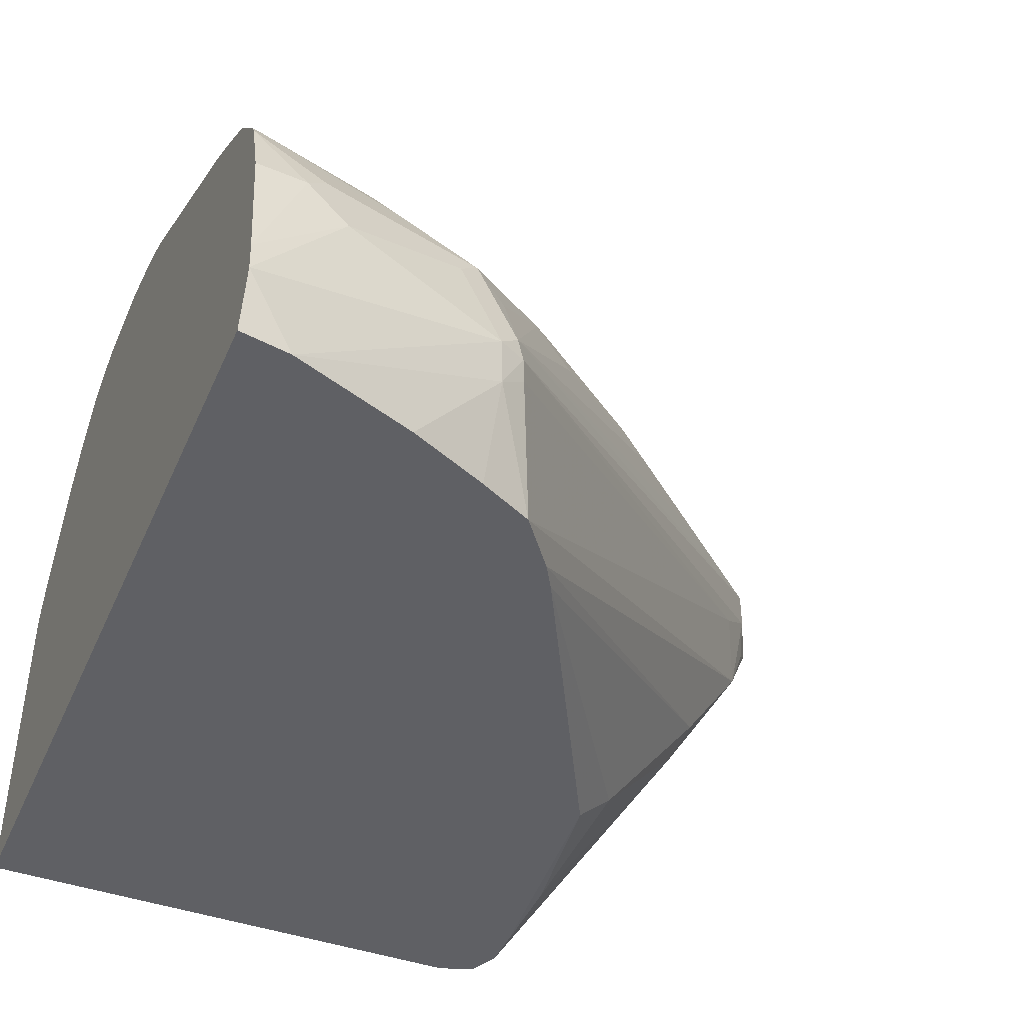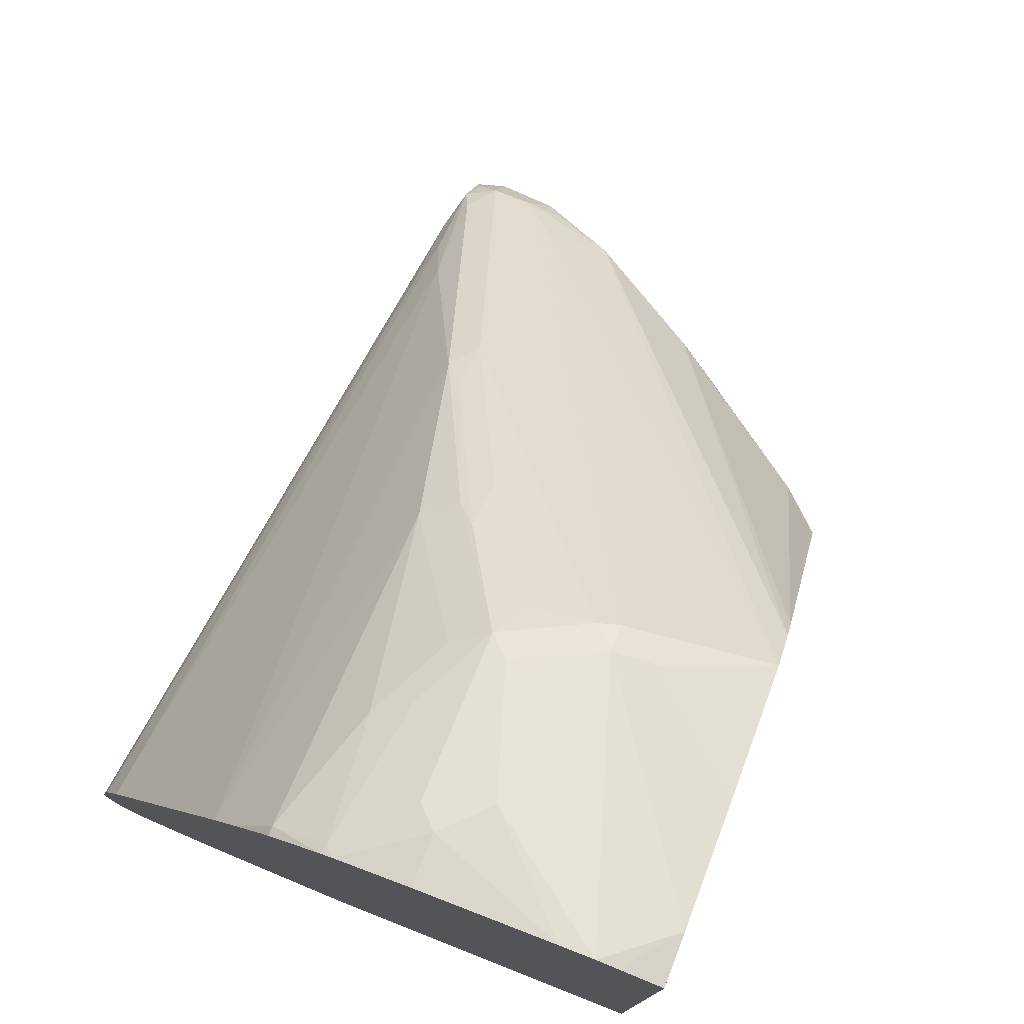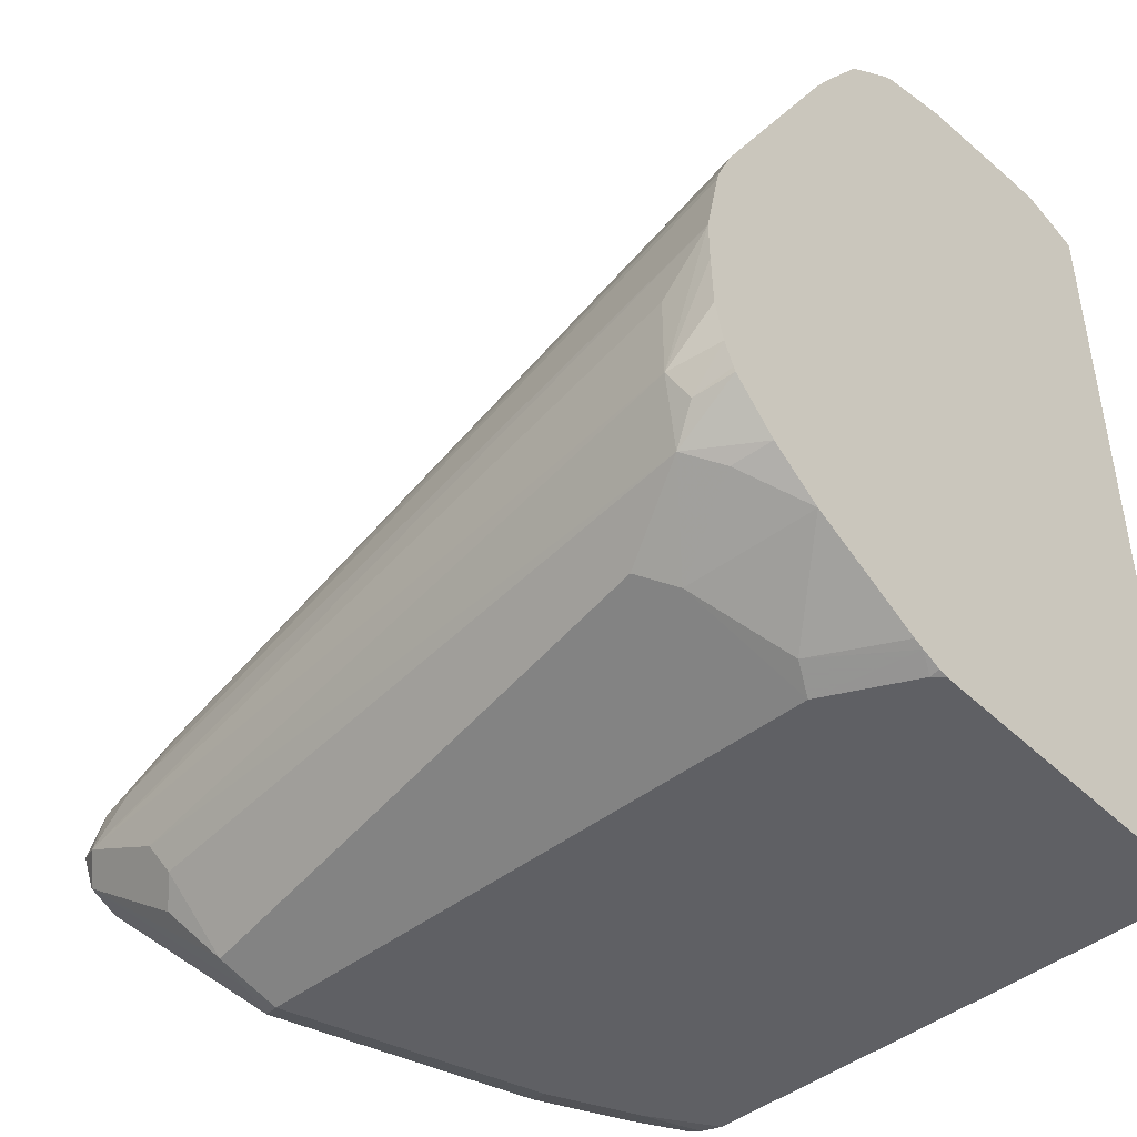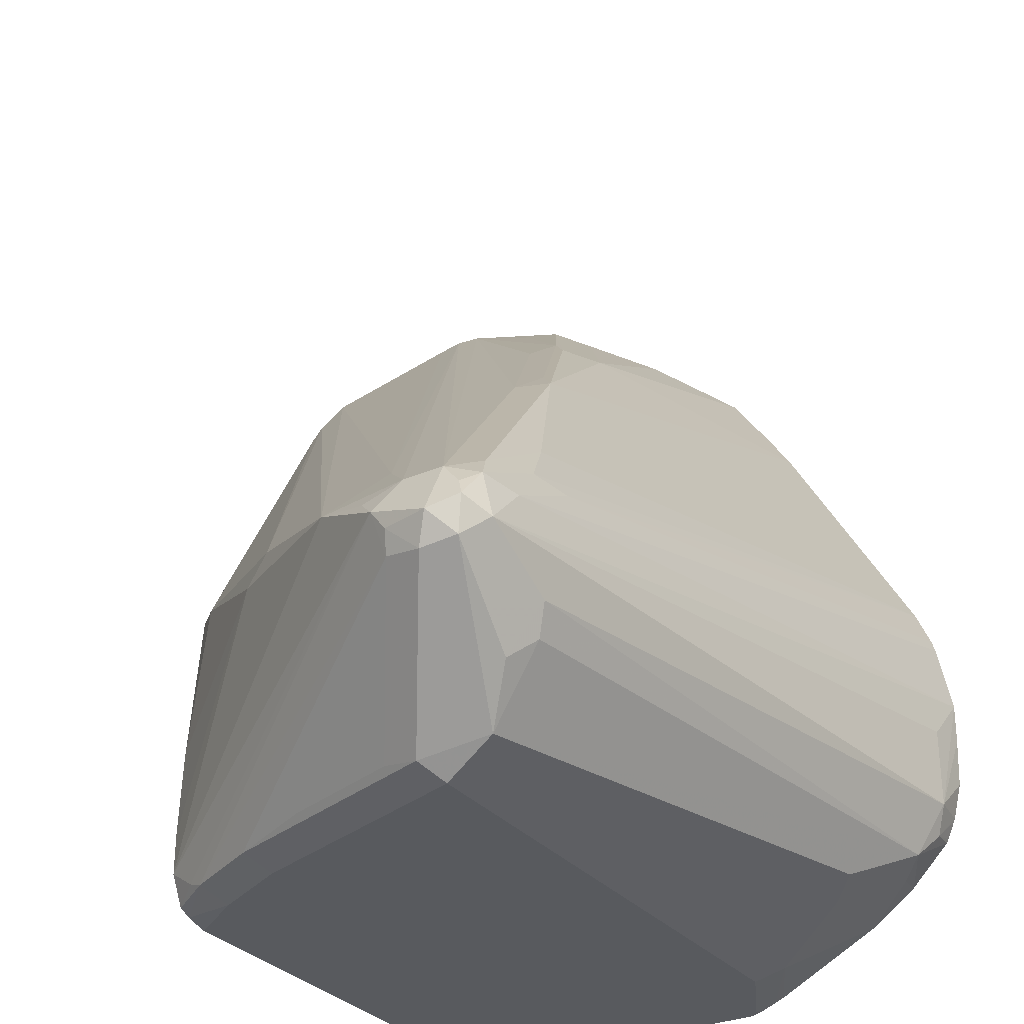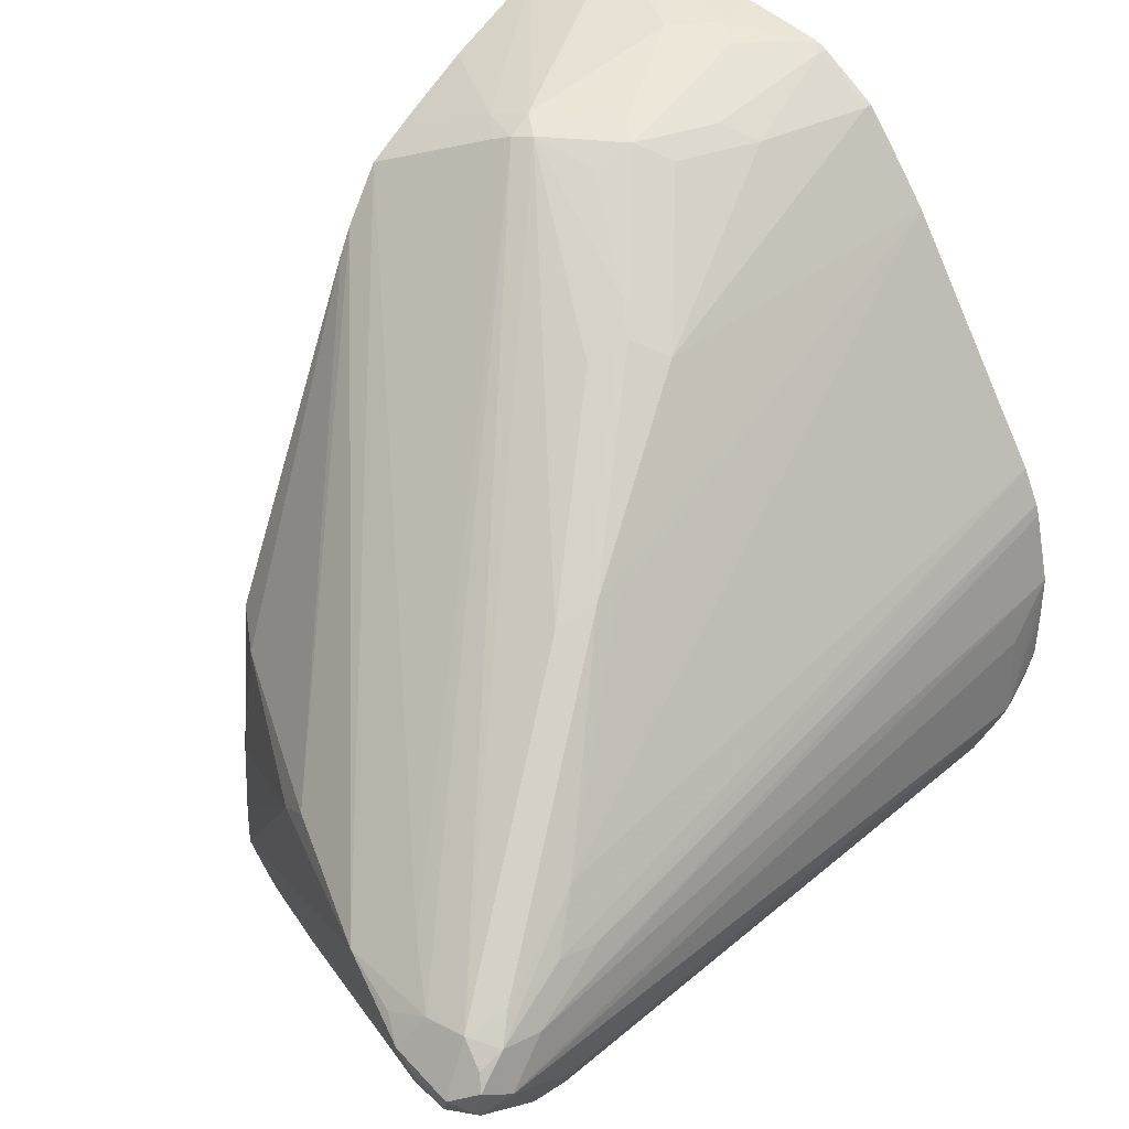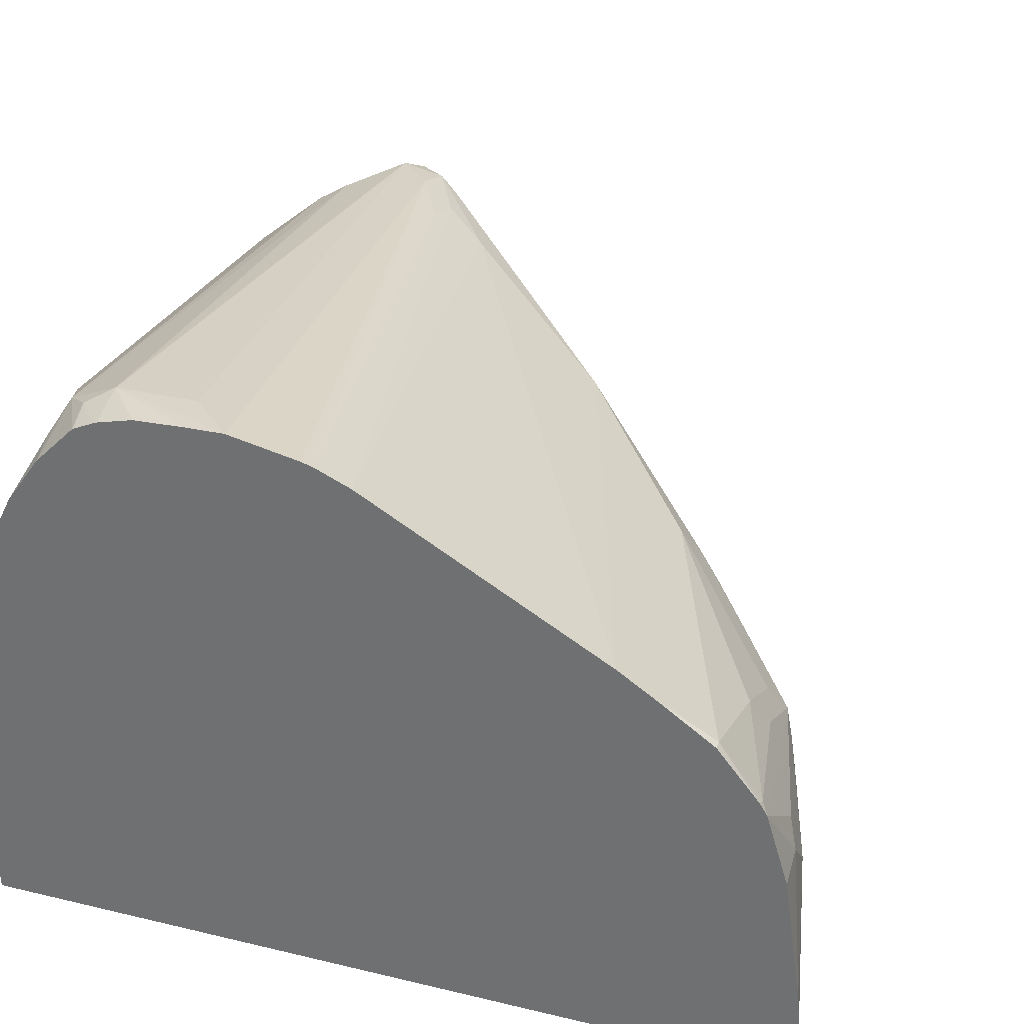
<metadata>
{"format":"obj","ext":"obj","renderer":"f3d","projection":"perspective","resolution":1024,"background":"white","views":[{"elev":-43.3,"azim":157.3,"up":"+Z"},{"elev":77.2,"azim":111.5,"up":"+Y"},{"elev":-45.0,"azim":42.2,"up":"+Y"},{"elev":-30.6,"azim":-58.1,"up":"+Y"},{"elev":33.6,"azim":-54.4,"up":"+Y"},{"elev":31.7,"azim":108.6,"up":"+Z"}]}
</metadata>
<code>
v -0.5015 0.1676 0.03893
v -0.5448 0.1556 0.0973
v -0.5015 0.1662 0.05401
v -0.5015 0.1652 0.02962
v -0.5253 0.1556 0.009828
v -0.6226 0.1362 0.07784
v -0.5253 0.1556 0.1168
v -0.6032 0.1362 0.1168
v -0.6129 0.1313 0.1265
v -0.5015 0.1573 0.1168
v -0.5015 0.1597 0.009828
v -0.5849 0.1338 0.009828
v -0.625 0.1313 0.05838
v -0.6356 0.1297 0.07784
v -0.6323 0.1313 0.08757
v -0.5351 0.1508 0.1265
v -0.5015 0.1468 0.1513
v -0.6032 0.1232 0.1427
v -0.574 0.1313 0.1459
v -0.5448 0.1435 0.1362
v -0.6291 0.1232 0.1168
v -0.6615 0.08509 0.1556
v -0.6713 0.07292 0.1654
v -0.5015 -0.2335 0.009828
v -0.6226 0.1167 0.009828
v -0.6372 0.1264 0.06811
v -0.6486 0.1037 0.009828
v -0.8625 -0.1102 0.1945
v -0.882 -0.1297 0.214
v -0.882 -0.1297 0.2335
v -0.8236 -0.0713 0.214
v -0.7652 -0.01301 0.1945
v -0.7263 0.02593 0.1751
v -0.6875 0.06484 0.1556
v -0.5059 0.1435 0.1556
v -0.5015 0.1433 0.1571
v -0.5642 0.1232 0.1621
v -0.6615 0.06484 0.1816
v -0.7393 0.007287 0.1945
v -0.749 -0.004883 0.2043
v -0.5015 -0.2335 0.1707
v -0.7393 -0.2335 0.009828
v -0.6672 0.07979 0.009828
v -0.8706 -0.1265 0.1654
v -0.8828 -0.1362 0.1945
v -0.8901 -0.1459 0.2043
v -0.8949 -0.1556 0.2335
v -0.8852 -0.141 0.2432
v -0.8755 -0.1337 0.248
v -0.8658 -0.1216 0.2432
v -0.8074 -0.06322 0.2237
v -0.5059 0.1232 0.1816
v -0.5015 0.1232 0.1816
v -0.5015 0.07913 0.2113
v -0.8171 -0.09077 0.2399
v -0.7393 -0.006492 0.2075
v -0.5015 -0.2325 0.1751
v -0.5059 -0.2335 0.1751
v -0.7588 -0.2335 0.03893
v -0.7505 -0.2306 0.009828
v -0.6745 0.06766 0.009828
v -0.8317 -0.107 0.107
v -0.8236 -0.1167 0.09081
v -0.7637 -0.214 0.009828
v -0.8852 -0.1654 0.2091
v -0.8901 -0.1556 0.2116
v -0.7685 -0.2237 0.02432
v -0.7717 -0.227 0.03244
v -0.8885 -0.1686 0.227
v -0.8852 -0.1654 0.2432
v -0.8885 -0.1491 0.2464
v -0.8755 -0.1556 0.2529
v -0.856 -0.1362 0.2529
v -0.8366 -0.1143 0.248
v -0.5015 0.09683 0.1998
v -0.5015 -0.03668 0.2767
v -0.5015 -0.2291 0.1839
v -0.5448 -0.2335 0.1945
v -0.7782 -0.2335 0.07784
v -0.7568 -0.2281 0.009828
v -0.754 -0.08025 0.009828
v -0.7734 -0.08752 0.0292
v -0.7652 -0.1556 0.01299
v -0.7637 -0.1945 0.009828
v -0.7912 -0.227 0.07136
v -0.8074 -0.2237 0.1119
v -0.8269 -0.2237 0.1702
v -0.8301 -0.227 0.1881
v -0.8625 -0.1816 0.2399
v -0.8366 -0.1751 0.2529
v -0.8269 -0.2237 0.2043
v -0.8236 -0.2205 0.2205
v -0.5253 -0.1556 0.2918
v -0.5253 -0.1167 0.2918
v -0.5015 -0.0934 0.2929
v -0.8171 -0.1167 0.2529
v -0.5015 -0.05945 0.2859
v -0.5015 -0.05395 0.2843
v -0.5015 -0.2271 0.1886
v -0.5383 -0.227 0.2075
v -0.5577 -0.2075 0.2464
v -0.8171 -0.2335 0.1945
v -0.8398 -0.1978 0.2367
v -0.8301 -0.1881 0.2464
v -0.5318 -0.1816 0.2789
v -0.5967 -0.2075 0.2464
v -0.5707 -0.201 0.2594
v -0.5015 -0.1534 0.2875
v -0.5015 -0.1362 0.2918
v -0.5015 -0.1123 0.2927
v -0.5188 -0.1686 0.2853
v -0.5015 -0.201 0.2399
v -0.5188 -0.1881 0.2659
v -0.5015 -0.1848 0.2626
v -0.5015 -0.1663 0.2812
v -0.5015 -0.1654 0.2821
v -0.5015 -0.1551 0.2868
v -0.5015 -0.1634 0.283
f 59 85 68
f 59 79 85
f 58 77 78
f 57 77 58
f 54 55 76
f 54 56 55
f 52 75 53
f 52 54 75
f 50 55 51
f 55 74 76
f 59 68 60
f 64 80 67
f 61 81 82
f 61 82 62
f 62 82 63
f 63 83 84
f 63 84 64
f 63 82 83
f 65 69 66
f 65 68 85
f 65 85 86
f 65 86 87
f 49 55 50
f 65 87 88
f 60 68 80
f 49 74 55
f 44 62 63
f 49 73 96
f 65 88 69
f 37 38 52
f 38 54 52
f 38 40 54
f 40 51 55
f 40 55 56
f 40 56 54
f 41 57 58
f 42 59 60
f 43 61 62
f 43 62 44
f 44 63 64
f 49 96 74
f 44 64 46
f 46 65 66
f 46 66 47
f 46 64 67
f 46 67 68
f 46 68 65
f 47 66 69
f 47 69 70
f 47 70 71
f 47 71 48
f 48 71 49
f 49 71 72
f 49 72 73
f 44 46 45
f 67 80 68
f 92 107 105
f 69 91 70
f 90 105 93
f 91 102 92
f 92 102 106
f 92 106 107
f 36 52 53
f 92 105 104
f 92 104 103
f 93 108 109
f 93 109 110
f 93 110 95
f 93 95 94
f 93 105 111
f 93 111 108
f 99 112 100
f 100 112 101
f 101 112 113
f 101 113 105
f 101 105 107
f 101 107 106
f 105 113 114
f 105 114 115
f 105 115 116
f 105 116 111
f 108 111 117
f 111 116 118
f 90 104 105
f 90 103 104
f 89 92 103
f 89 103 90
f 70 89 90
f 70 90 72
f 70 72 71
f 70 91 92
f 70 92 89
f 72 90 93
f 72 93 94
f 72 94 95
f 72 95 73
f 73 95 97
f 73 97 98
f 73 98 96
f 69 88 91
f 74 96 76
f 77 99 100
f 77 100 78
f 78 100 101
f 78 101 106
f 78 106 102
f 79 102 88
f 79 88 85
f 81 84 83
f 81 83 82
f 85 88 87
f 85 87 86
f 88 102 91
f 76 96 98
f 35 52 36
f 15 33 34
f 33 39 34
f 1 5 6
f 1 6 2
f 2 7 3
f 2 6 8
f 2 8 9
f 2 9 7
f 3 7 10
f 4 11 5
f 5 11 24
f 5 24 42
f 5 42 60
f 5 60 80
f 5 80 64
f 5 64 84
f 5 84 81
f 5 81 61
f 5 61 43
f 5 43 27
f 5 27 25
f 5 25 12
f 5 12 13
f 5 13 6
f 6 13 14
f 6 14 15
f 6 15 9
f 1 4 5
f 6 9 8
f 1 11 4
f 1 41 24
f 111 118 117
f 1 2 3
f 1 3 10
f 1 10 17
f 1 17 36
f 1 36 53
f 1 53 75
f 1 75 54
f 1 54 76
f 1 76 98
f 1 98 97
f 1 97 95
f 1 95 110
f 1 110 109
f 1 109 108
f 1 108 117
f 1 117 118
f 1 118 116
f 1 116 115
f 1 115 114
f 1 114 112
f 1 112 99
f 1 99 77
f 1 77 57
f 1 57 41
f 1 24 11
f 7 9 16
f 7 16 17
f 7 17 10
f 23 39 40
f 23 40 38
f 24 41 58
f 24 58 78
f 24 78 102
f 24 102 79
f 24 79 59
f 24 59 42
f 26 27 28
f 27 43 44
f 27 44 28
f 28 44 29
f 29 44 45
f 29 45 46
f 29 46 30
f 30 46 47
f 30 47 48
f 30 48 49
f 30 49 50
f 30 50 51
f 30 51 31
f 31 51 40
f 31 40 32
f 32 40 39
f 32 39 33
f 22 39 23
f 22 34 39
f 19 37 35
f 18 38 37
f 9 18 19
f 9 19 17
f 9 17 20
f 9 20 16
f 9 15 21
f 9 21 22
f 9 22 23
f 9 23 38
f 9 38 18
f 12 25 13
f 13 26 14
f 13 25 27
f 35 37 52
f 13 27 26
f 14 28 29
f 14 29 30
f 14 30 15
f 15 30 31
f 15 31 32
f 15 32 33
f 15 34 22
f 15 22 21
f 16 20 17
f 17 19 35
f 17 35 36
f 18 37 19
f 14 26 28
f 112 114 113

</code>
